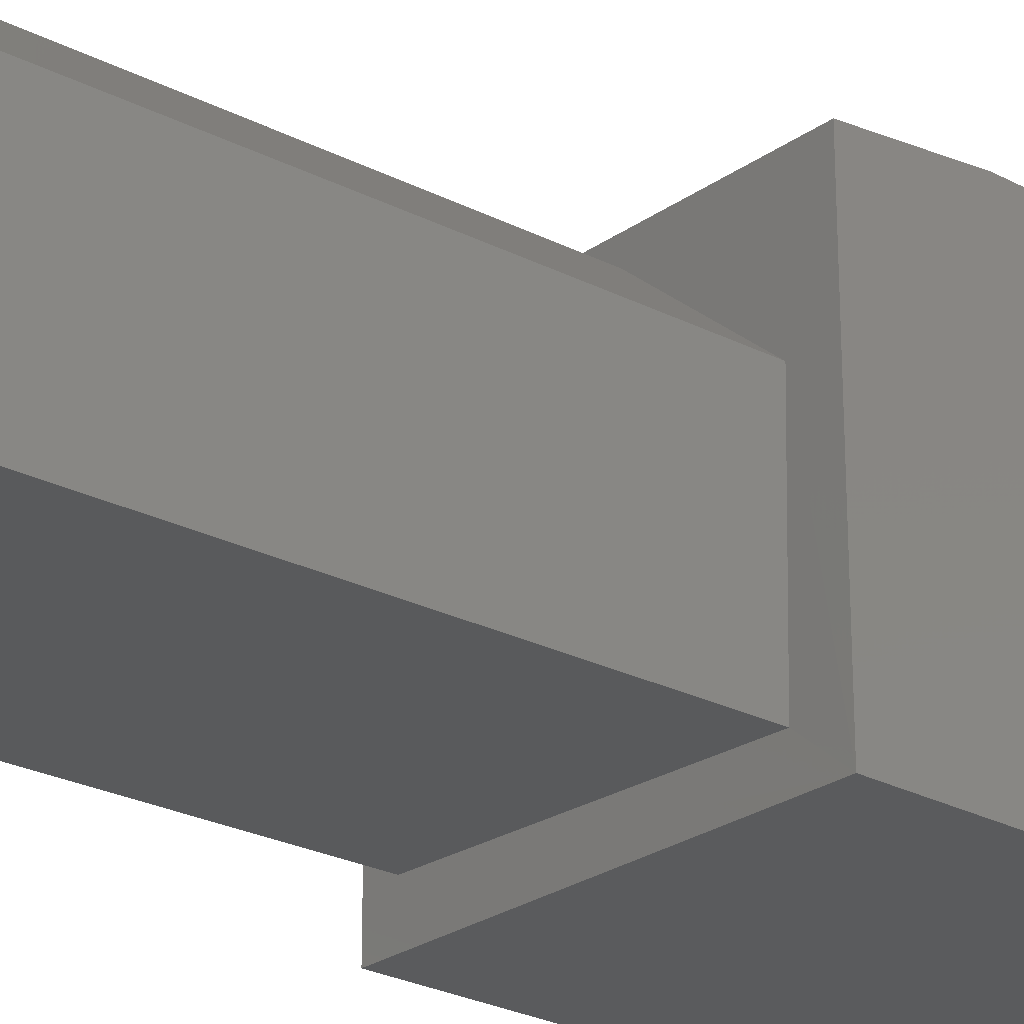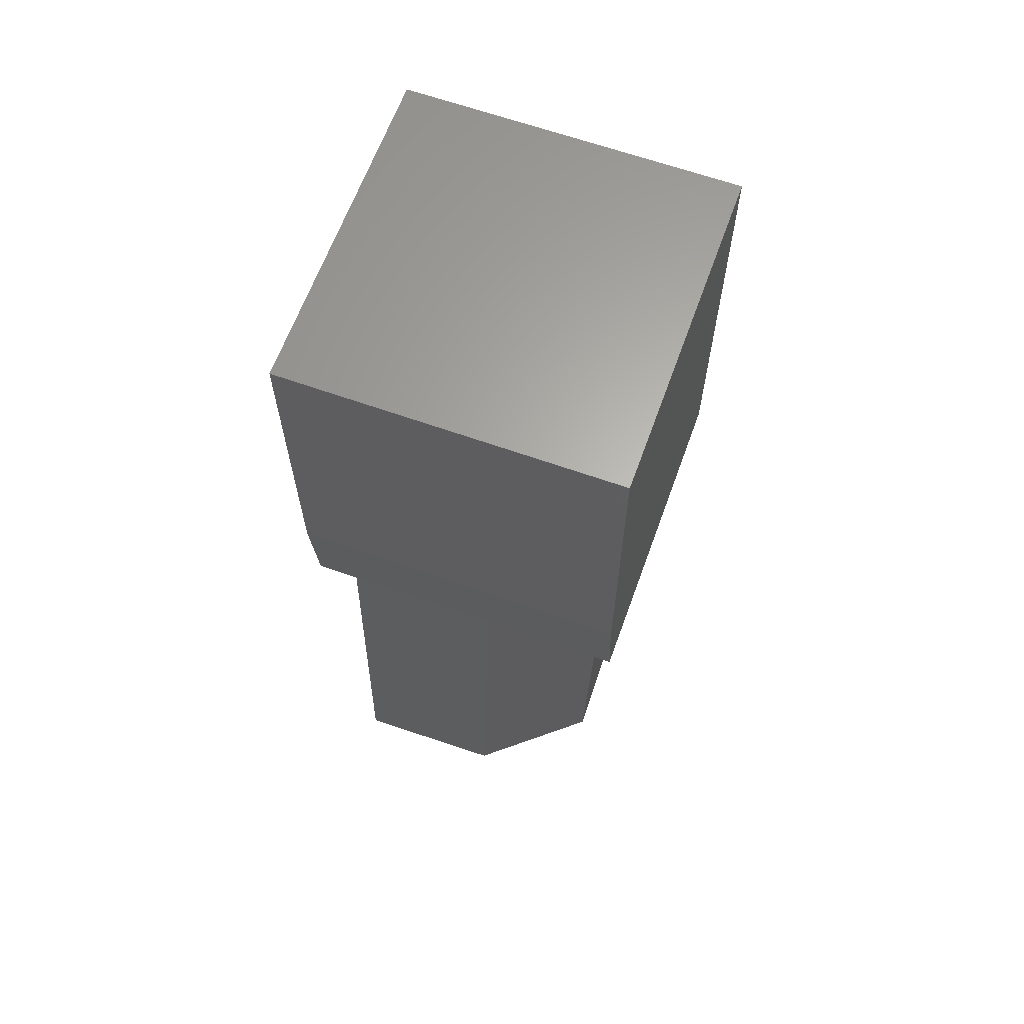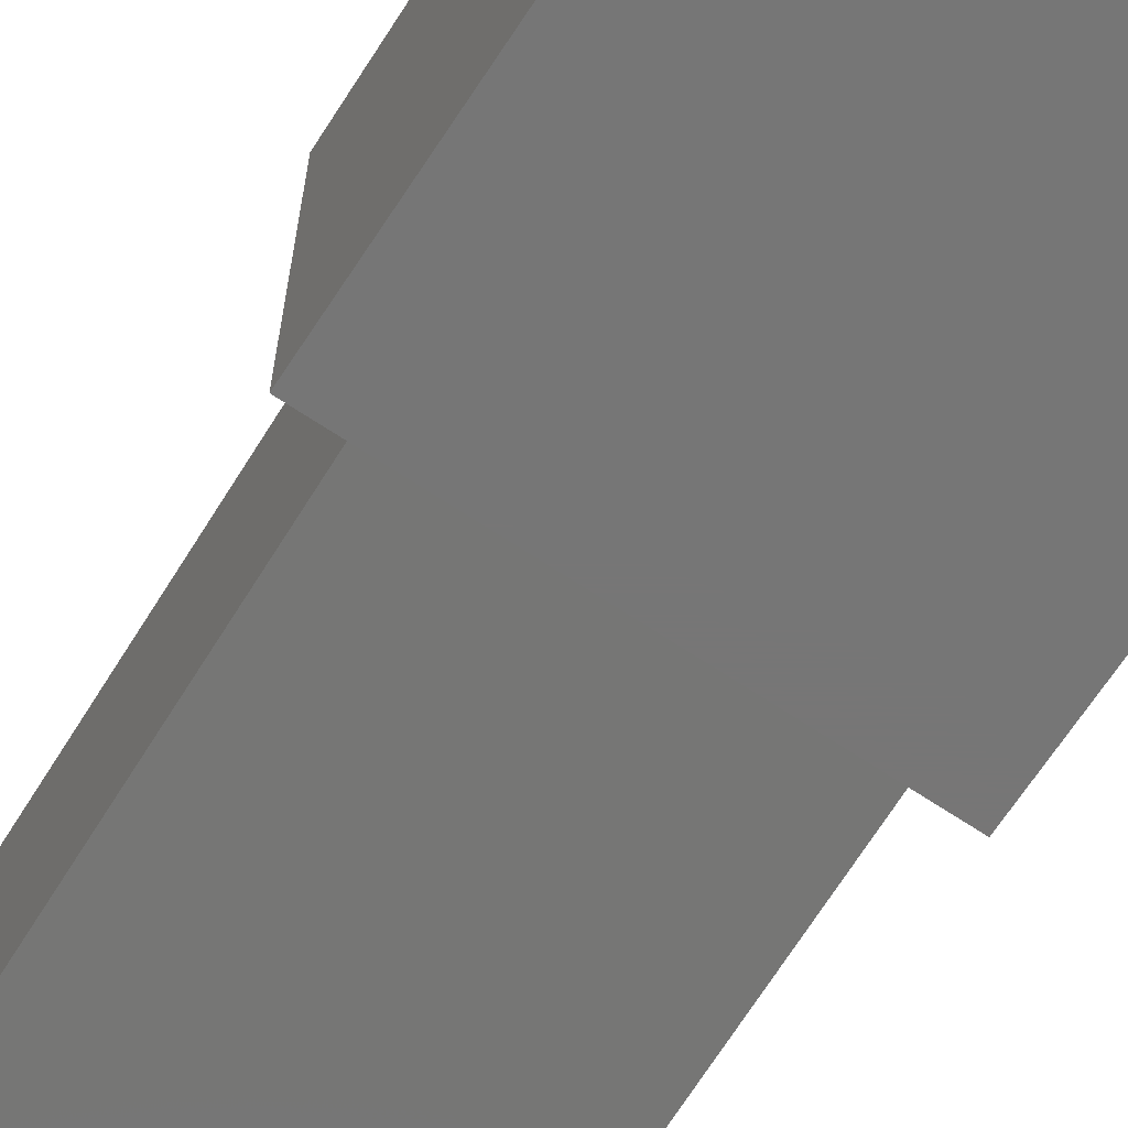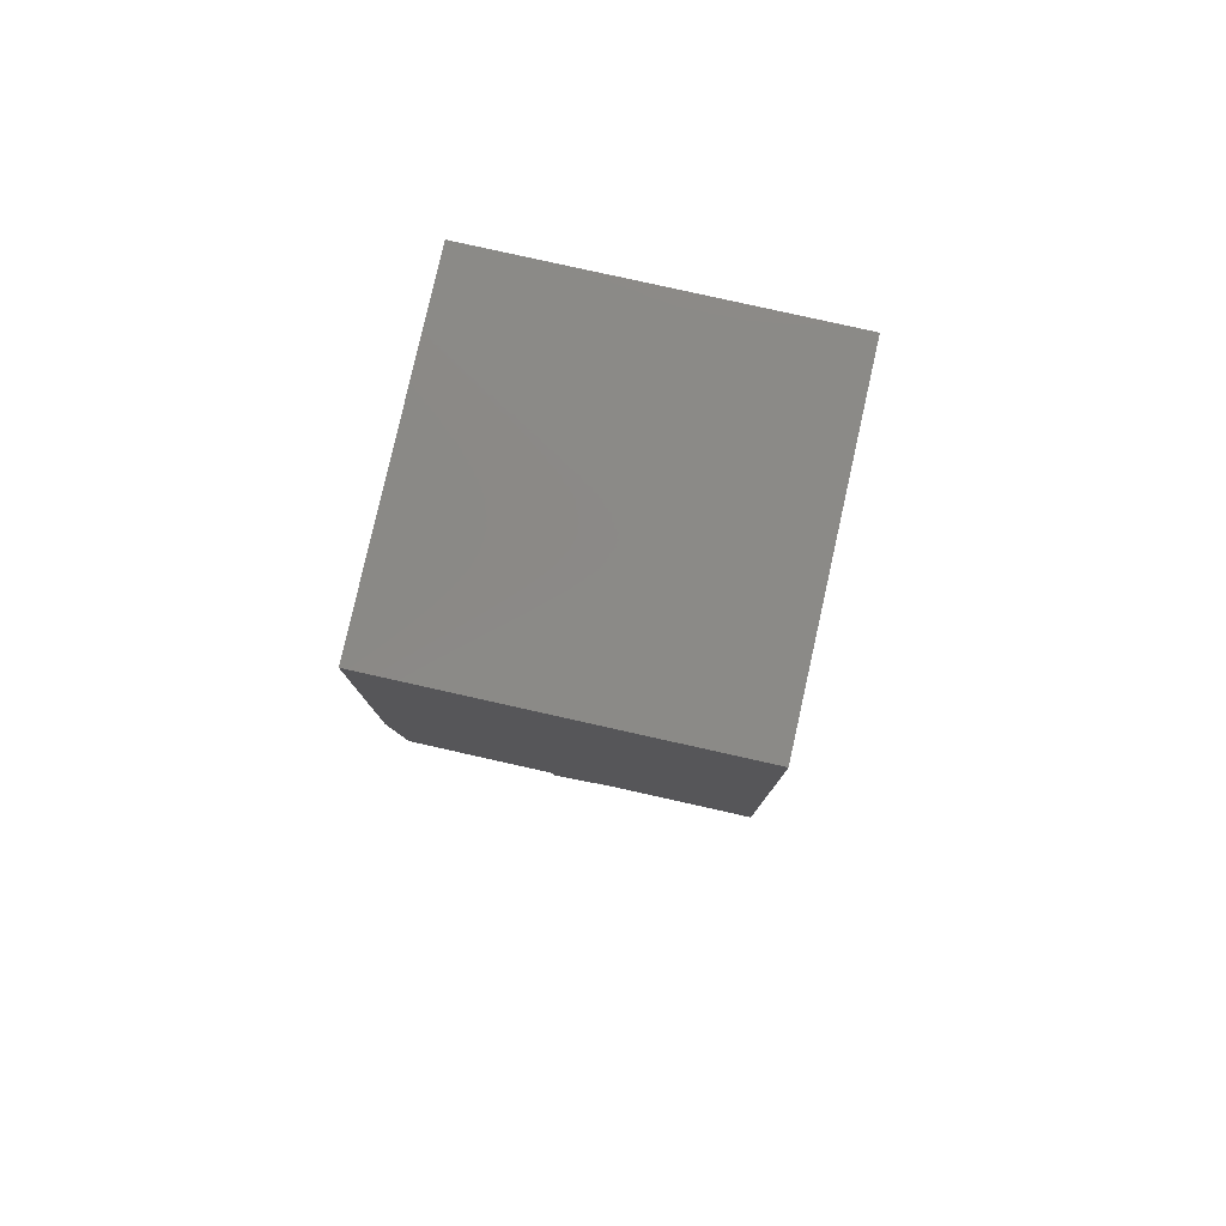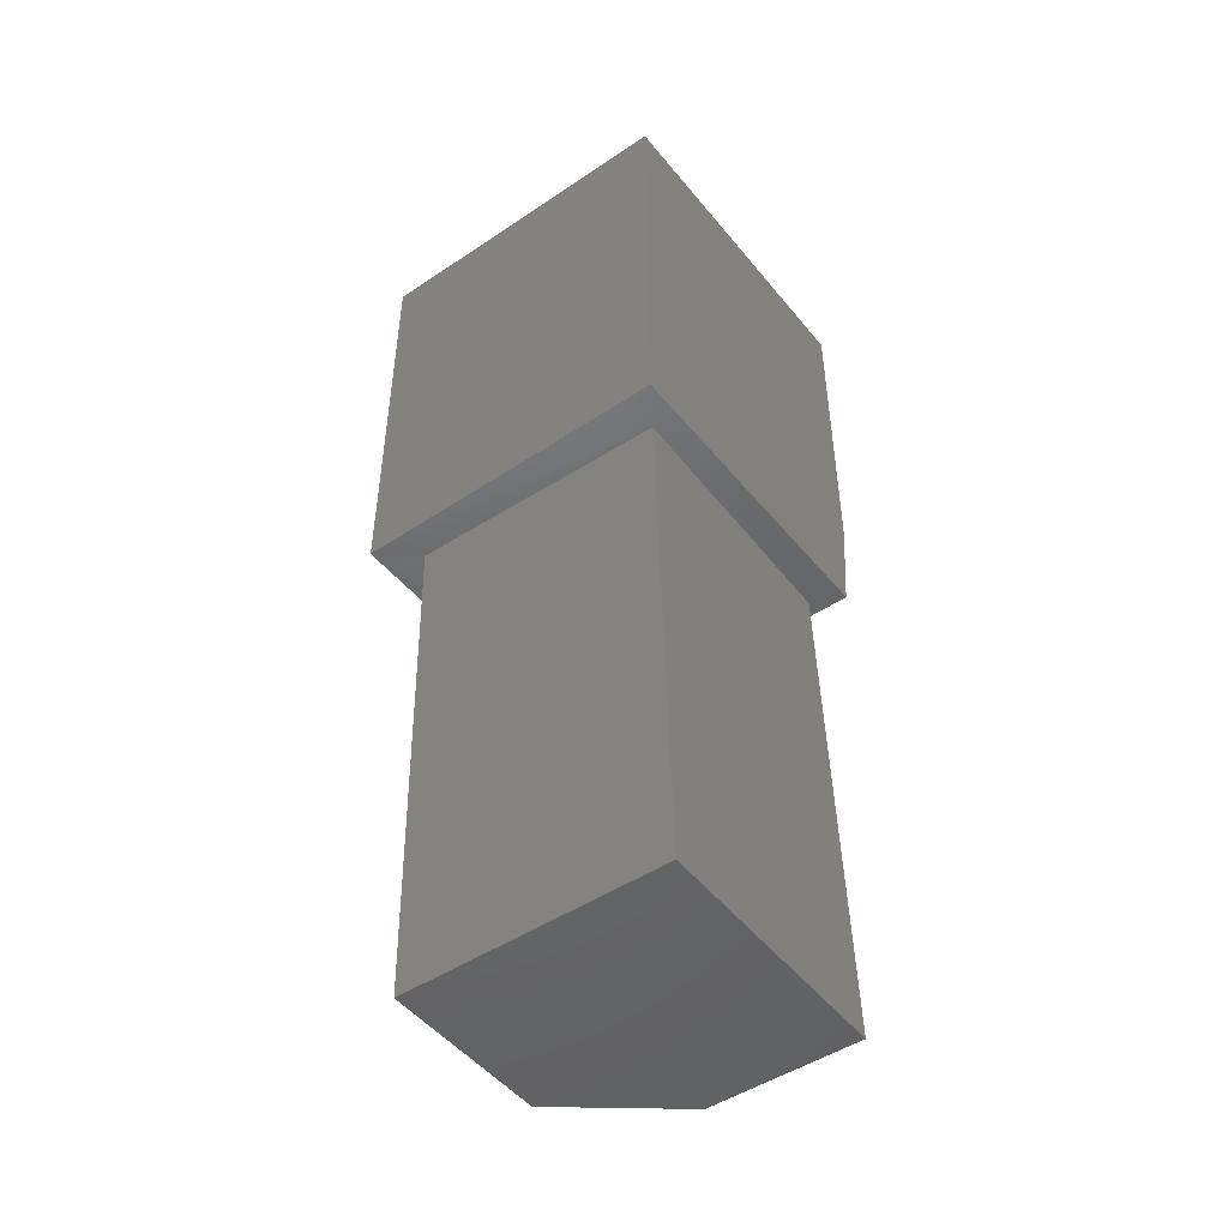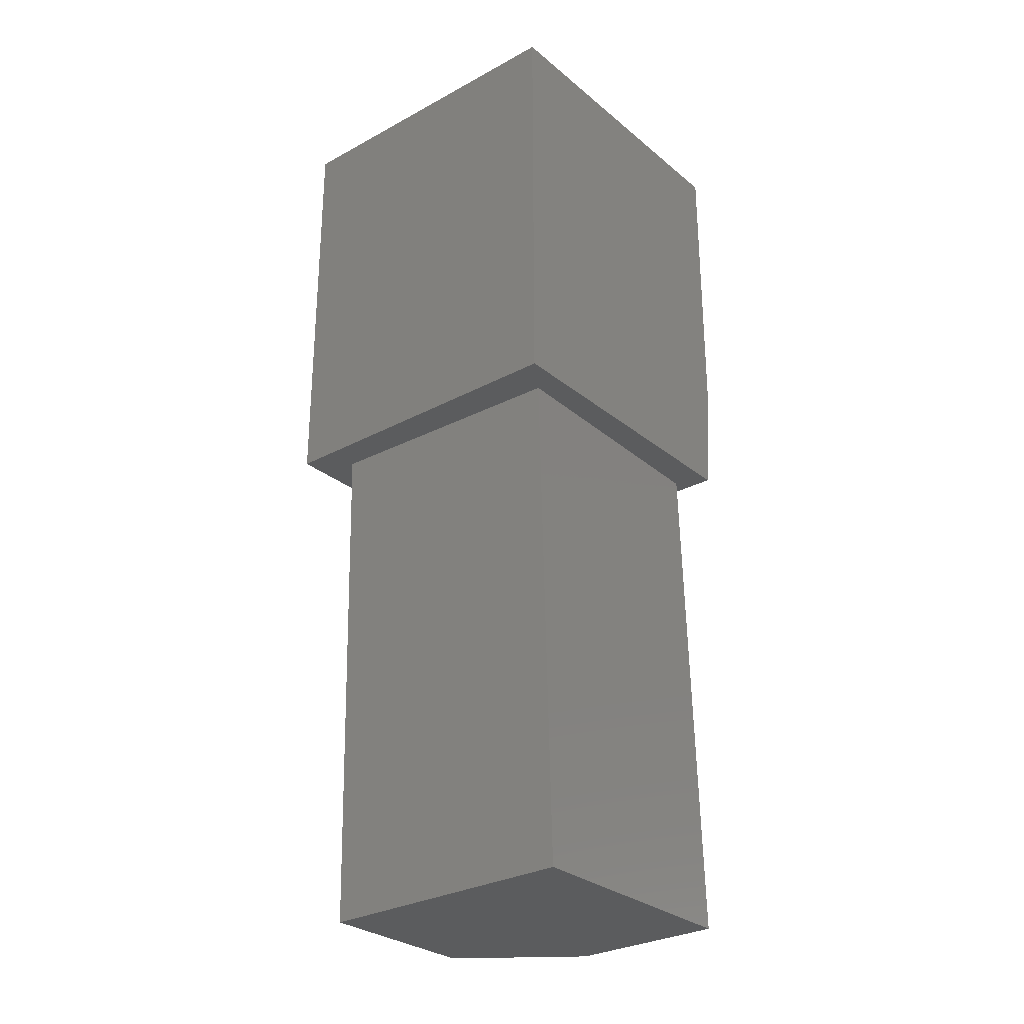
<metadata>
{"format":"stl","ext":"stl","renderer":"f3d","projection":"perspective","resolution":1024,"background":"white","views":[{"elev":-25.1,"azim":-131.1,"up":"+Y"},{"elev":64.0,"azim":-160.2,"up":"+Z"},{"elev":-68.9,"azim":-33.5,"up":"+Y"},{"elev":79.9,"azim":-77.4,"up":"+Z"},{"elev":-47.5,"azim":37.1,"up":"+Z"},{"elev":-28.2,"azim":39.3,"up":"+Z"}]}
</metadata>
<code>
# stl→obj: 20 verts, 36 faces
v 0.4493 0.05619 -0.7403
v 0.07448 0.04699 -0.7495
v 0.4401 0.4311 -0.7406
v 0.06835 0.2969 -0.7497
v 0.2214 0.4257 -0.7459
v 0.05608 0.04699 0.0002259
v 0.04994 0.2969 0
v 0.2031 0.4257 2.732e-17
v 0.4219 0.4311 6.418e-17
v 0 0.4531 0
v 0.4688 0.4531 0
v 0.4688 0 0
v 0.4311 0.05619 -6.939e-17
v 0 0 0
v 0 0 0.6094
v 0 0.4688 0.6094
v 0 0.4688 0.1484
v 0.4688 0.4688 0.1484
v 0.4688 0.4688 0.6094
v 0.4688 0 0.6094
f 1 2 3
f 3 2 4
f 3 4 5
f 6 7 2
f 2 7 4
f 8 9 5
f 5 9 3
f 10 8 7
f 11 12 13
f 11 13 9
f 11 9 8
f 11 8 10
f 14 10 7
f 14 7 6
f 14 6 13
f 14 13 12
f 4 7 5
f 5 7 8
f 9 13 3
f 3 13 1
f 13 6 1
f 1 6 2
f 15 16 14
f 14 16 17
f 14 17 10
f 18 17 19
f 19 17 16
f 19 20 18
f 18 20 12
f 18 12 11
f 18 11 17
f 17 11 10
f 15 20 16
f 16 20 19
f 14 12 15
f 15 12 20

</code>
